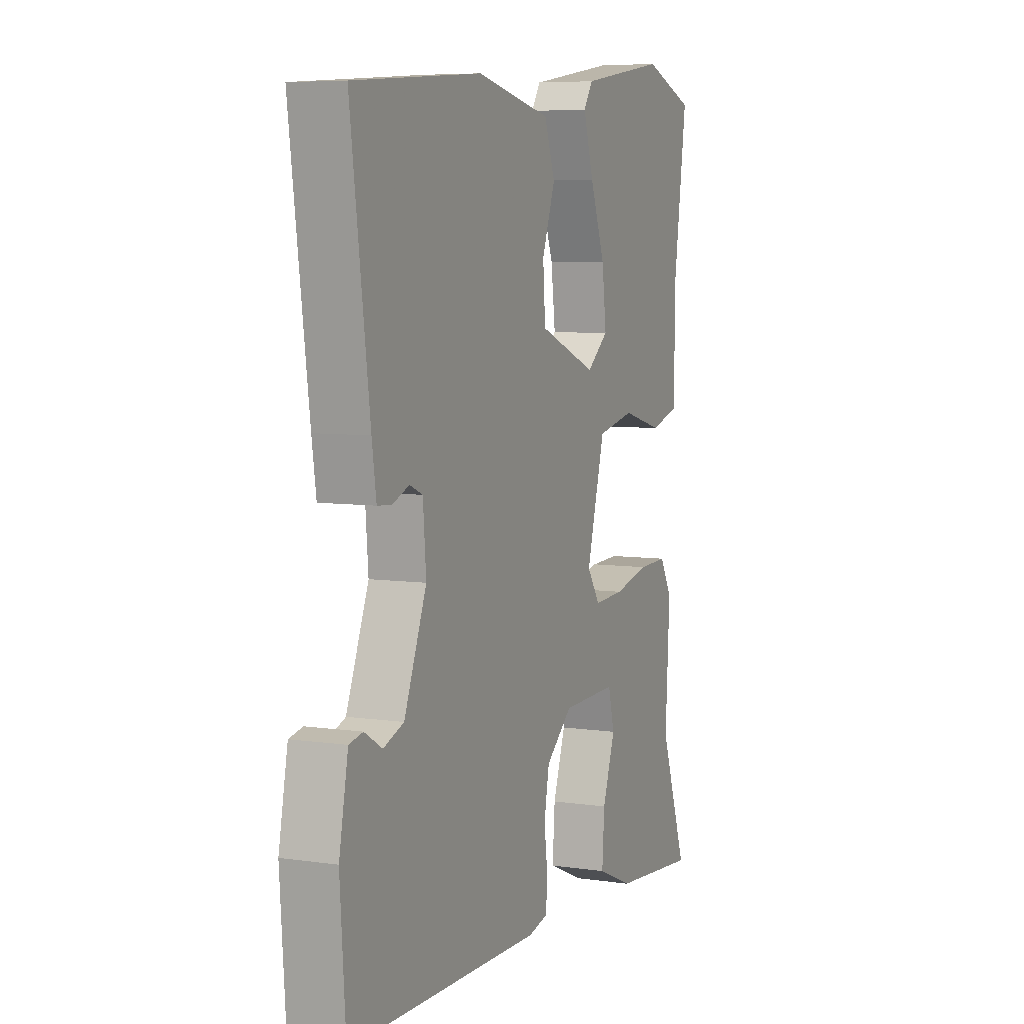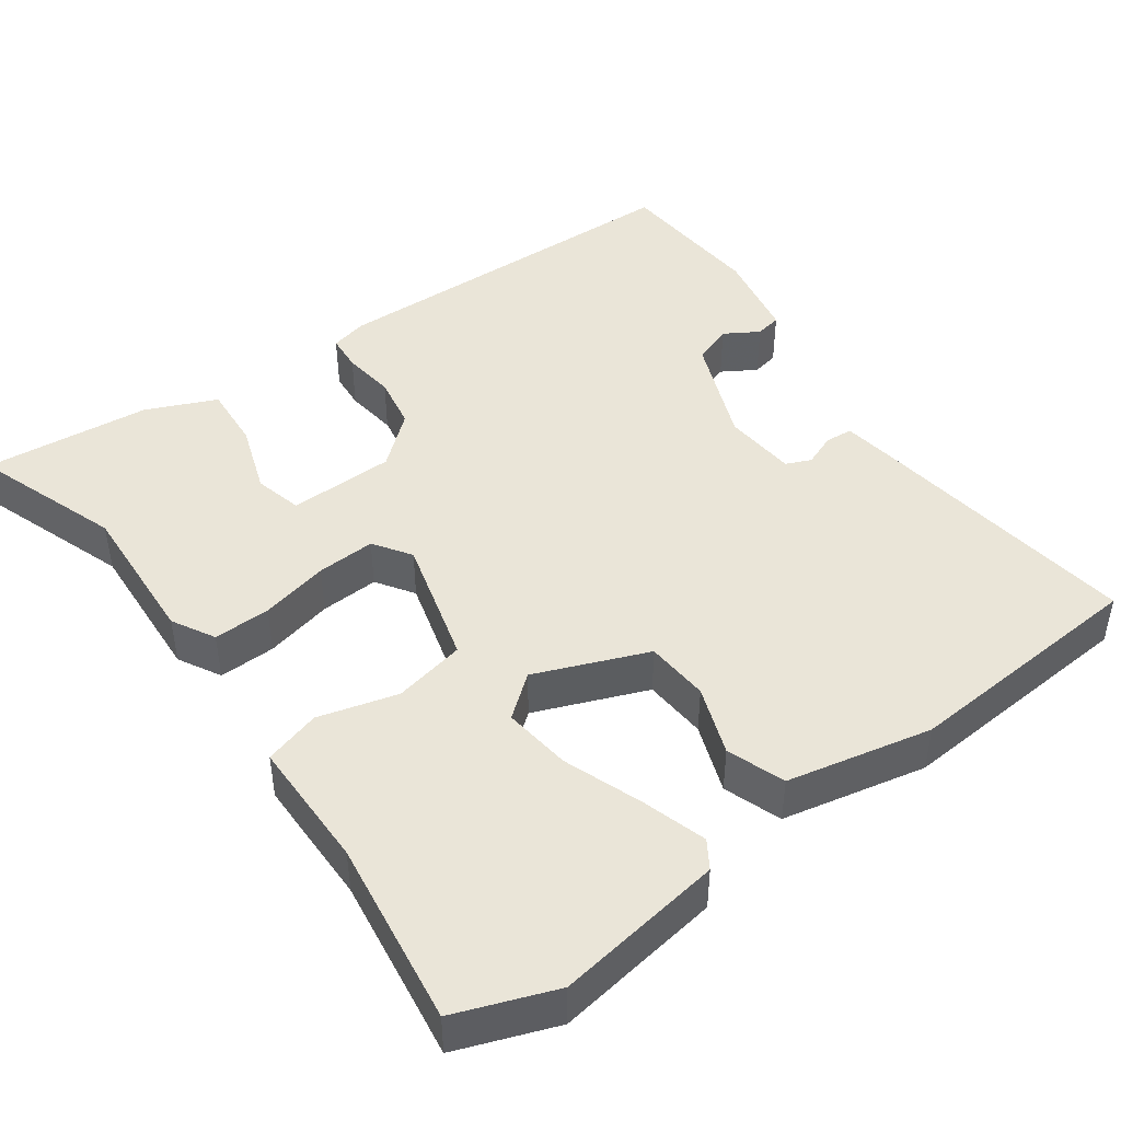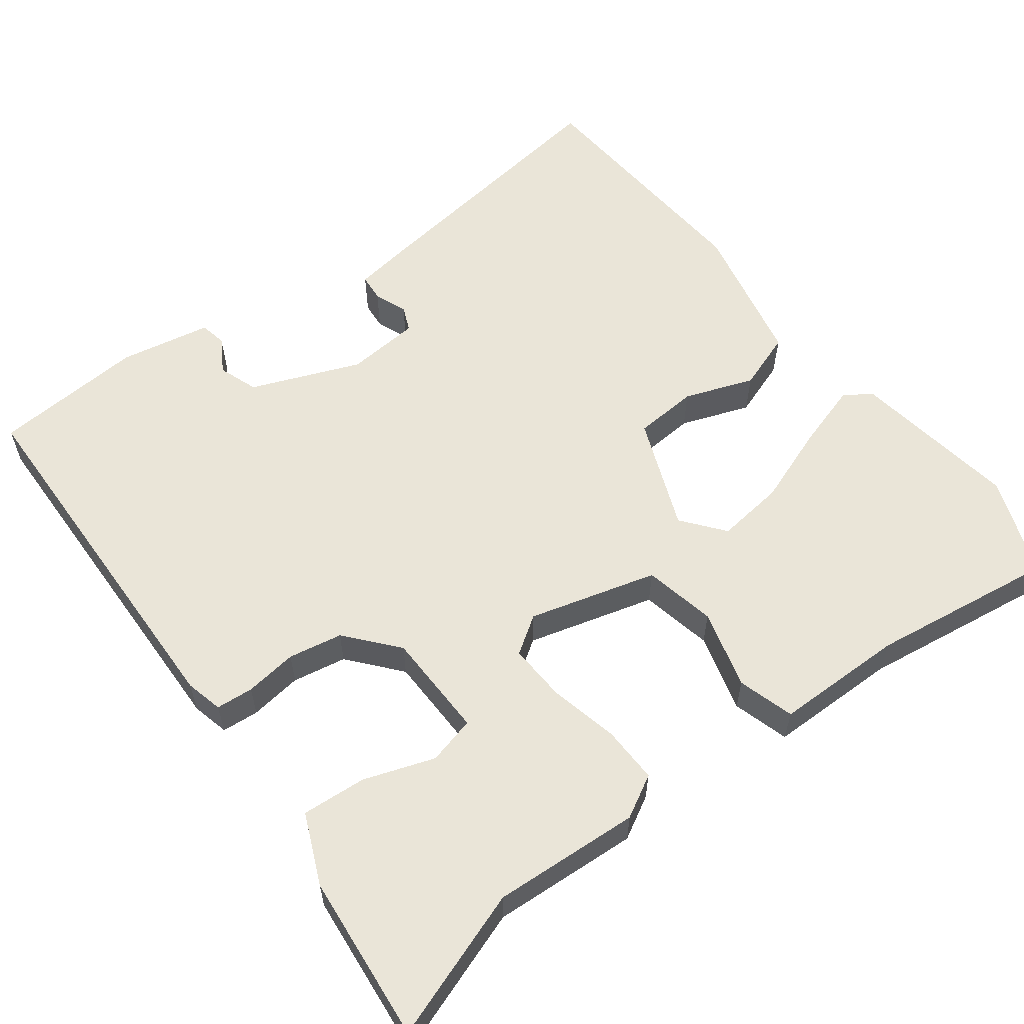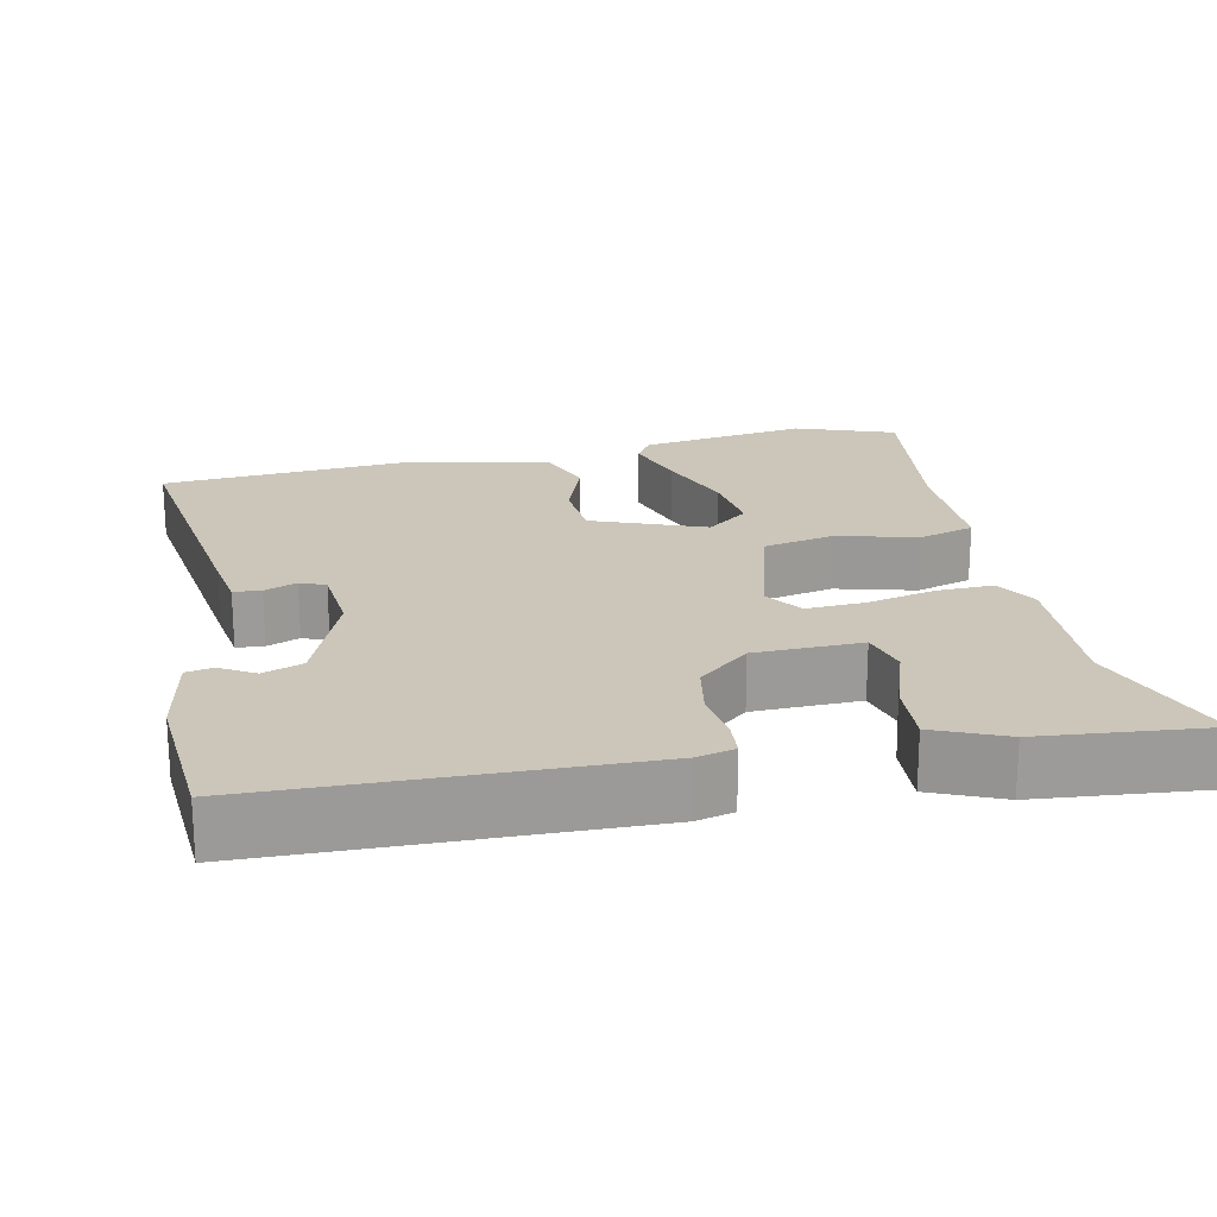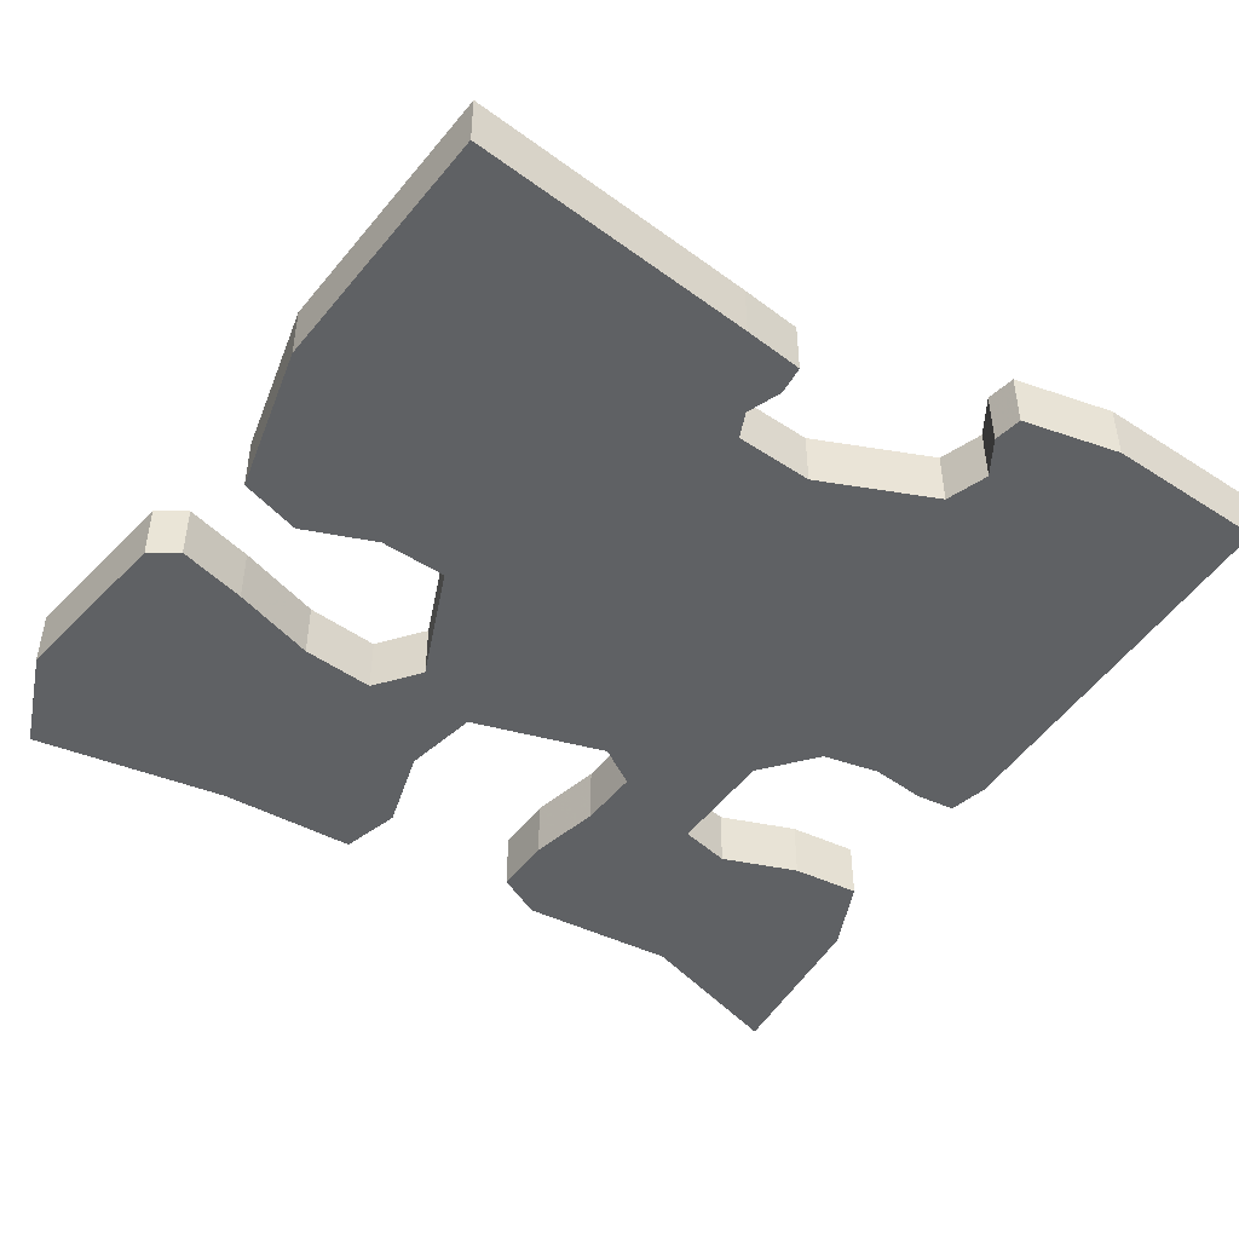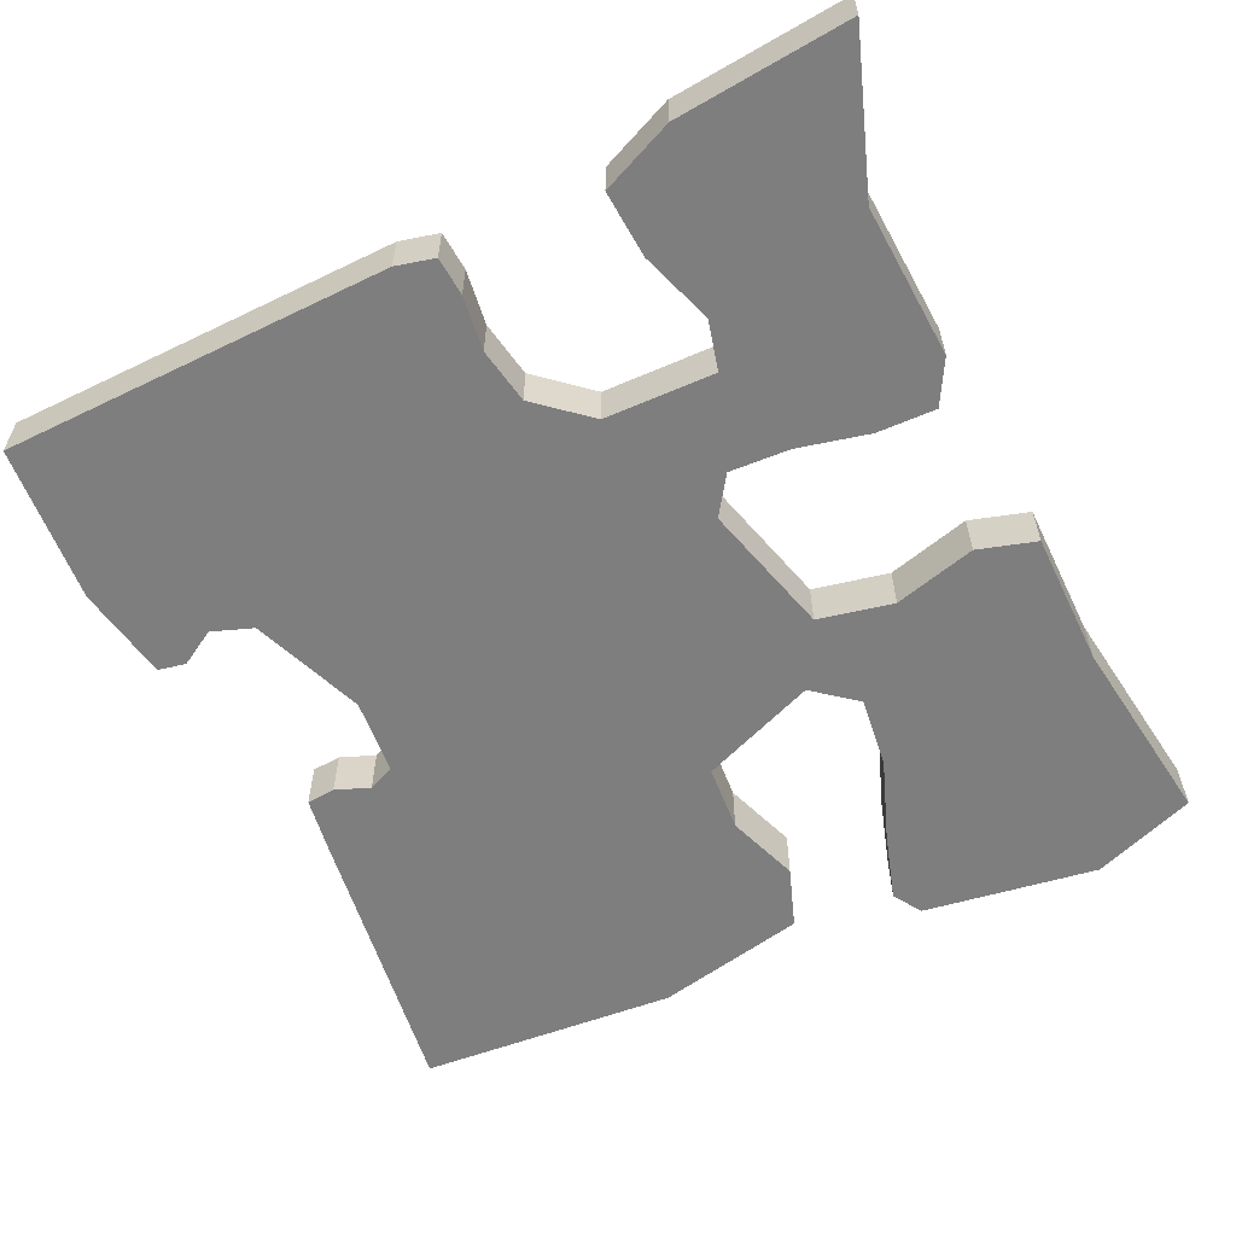
<metadata>
{"format":"obj","ext":"obj","renderer":"f3d","projection":"perspective","resolution":1024,"background":"white","views":[{"elev":6.7,"azim":113.2,"up":"+Z"},{"elev":45.1,"azim":-35.7,"up":"+Y"},{"elev":58.8,"azim":-126.9,"up":"+Y"},{"elev":20.8,"azim":167.9,"up":"+Y"},{"elev":-45.9,"azim":57.5,"up":"+Y"},{"elev":-59.4,"azim":-154.8,"up":"+Y"}]}
</metadata>
<code>
v 0.503 0.07 0.475
v 0.455 0.07 0.117
v 0.444 0.07 0.043
v 0.408 0.07 0.04
v 0.365 0.07 0.057
v 0.332 0.07 0.043
v 0.324 0.07 -0.054
v 0.381 0.07 -0.197
v 0.433 0.07 -0.216
v 0.478 0.07 -0.189
v 0.513 0.07 -0.196
v 0.536 0.07 -0.316
v 0.522 0.07 -0.516
v 0.03 0.07 -0.527
v -0.019 0.07 -0.515
v -0.023 0.07 -0.466
v -0.014 0.07 -0.397
v -0.027 0.07 -0.326
v -0.094 0.07 -0.269
v -0.234 0.07 -0.266
v -0.25 0.07 -0.329
v -0.218 0.07 -0.422
v -0.212 0.07 -0.507
v -0.304 0.07 -0.547
v -0.524 0.07 -0.568
v -0.455 0.07 -0.373
v -0.466 0.07 -0.179
v -0.435 0.07 -0.123
v -0.36 0.07 -0.125
v -0.27 0.07 -0.146
v -0.193 0.07 -0.15
v -0.16 0.07 -0.101
v -0.206 0.07 0.067
v -0.301 0.07 0.087
v -0.405 0.07 0.059
v -0.479 0.07 0.081
v -0.48 0.07 0.252
v -0.514 0.07 0.495
v -0.384 0.07 0.543
v -0.163 0.07 0.509
v -0.14 0.07 0.473
v -0.166 0.07 0.388
v -0.204 0.07 0.285
v -0.215 0.07 0.195
v -0.16 0.07 0.151
v -0.013 0.07 0.209
v -0.007 0.07 0.293
v -0.04 0.07 0.384
v -0.013 0.07 0.46
v 0.177 0.07 0.5
v 0.503 0 0.475
v 0.455 0 0.117
v 0.444 0 0.043
v 0.408 0 0.04
v 0.365 0 0.057
v 0.332 0 0.043
v 0.324 0 -0.054
v 0.381 0 -0.197
v 0.433 0 -0.216
v 0.478 0 -0.189
v 0.513 0 -0.196
v 0.536 0 -0.316
v 0.522 0 -0.516
v 0.03 0 -0.527
v -0.019 0 -0.515
v -0.023 0 -0.466
v -0.014 0 -0.397
v -0.027 0 -0.326
v -0.094 0 -0.269
v -0.234 0 -0.266
v -0.25 0 -0.329
v -0.218 0 -0.422
v -0.212 0 -0.507
v -0.304 0 -0.547
v -0.524 0 -0.568
v -0.455 0 -0.373
v -0.466 0 -0.179
v -0.435 0 -0.123
v -0.36 0 -0.125
v -0.27 0 -0.146
v -0.193 0 -0.15
v -0.16 0 -0.101
v -0.206 0 0.067
v -0.301 0 0.087
v -0.405 0 0.059
v -0.479 0 0.081
v -0.48 0 0.252
v -0.514 0 0.495
v -0.384 0 0.543
v -0.163 0 0.509
v -0.14 0 0.473
v -0.166 0 0.388
v -0.204 0 0.285
v -0.215 0 0.195
v -0.16 0 0.151
v -0.013 0 0.209
v -0.007 0 0.293
v -0.04 0 0.384
v -0.013 0 0.46
v 0.177 0 0.5
f 3 4 5
f 2 3 5
f 1 2 5
f 50 1 5
f 49 50 5
f 48 49 5
f 47 48 5
f 46 47 5 6
f 45 46 6 7
f 41 42 43
f 40 41 43
f 39 40 43
f 38 39 43
f 37 38 43
f 37 43 44
f 36 37 44
f 35 36 44
f 34 35 44
f 33 34 44 45
f 28 29 30
f 27 28 30
f 26 27 30
f 26 30 31
f 24 25 26
f 23 24 26
f 22 23 26
f 21 22 26
f 20 21 26
f 20 26 31
f 19 20 31 32
f 15 16 17
f 14 15 17
f 13 14 17
f 12 13 17
f 11 12 17
f 9 10 11
f 9 11 17
f 8 9 17 18
f 32 33 45
f 19 32 45
f 18 19 45
f 8 18 45
f 7 8 45
f 55 54 53
f 55 53 52
f 55 52 51
f 55 51 100
f 55 100 99
f 55 99 98
f 55 98 97
f 56 55 97 96
f 57 56 96 95
f 93 92 91
f 93 91 90
f 93 90 89
f 93 89 88
f 93 88 87
f 94 93 87
f 94 87 86
f 94 86 85
f 94 85 84
f 95 94 84 83
f 80 79 78
f 80 78 77
f 80 77 76
f 81 80 76
f 76 75 74
f 76 74 73
f 76 73 72
f 76 72 71
f 76 71 70
f 81 76 70
f 82 81 70 69
f 67 66 65
f 67 65 64
f 67 64 63
f 67 63 62
f 67 62 61
f 61 60 59
f 67 61 59
f 68 67 59 58
f 95 83 82
f 95 82 69
f 95 69 68
f 95 68 58
f 95 58 57
f 1 51 52 2
f 2 52 53 3
f 3 53 54 4
f 4 54 55 5
f 5 55 56 6
f 6 56 57 7
f 7 57 58 8
f 8 58 59 9
f 9 59 60 10
f 10 60 61 11
f 11 61 62 12
f 12 62 63 13
f 13 63 64 14
f 14 64 65 15
f 15 65 66 16
f 16 66 67 17
f 17 67 68 18
f 18 68 69 19
f 19 69 70 20
f 20 70 71 21
f 21 71 72 22
f 22 72 73 23
f 23 73 74 24
f 24 74 75 25
f 25 75 76 26
f 26 76 77 27
f 27 77 78 28
f 28 78 79 29
f 29 79 80 30
f 30 80 81 31
f 31 81 82 32
f 32 82 83 33
f 33 83 84 34
f 34 84 85 35
f 35 85 86 36
f 36 86 87 37
f 37 87 88 38
f 38 88 89 39
f 39 89 90 40
f 40 90 91 41
f 41 91 92 42
f 42 92 93 43
f 43 93 94 44
f 44 94 95 45
f 45 95 96 46
f 46 96 97 47
f 47 97 98 48
f 48 98 99 49
f 49 99 100 50
f 50 100 51 1

</code>
